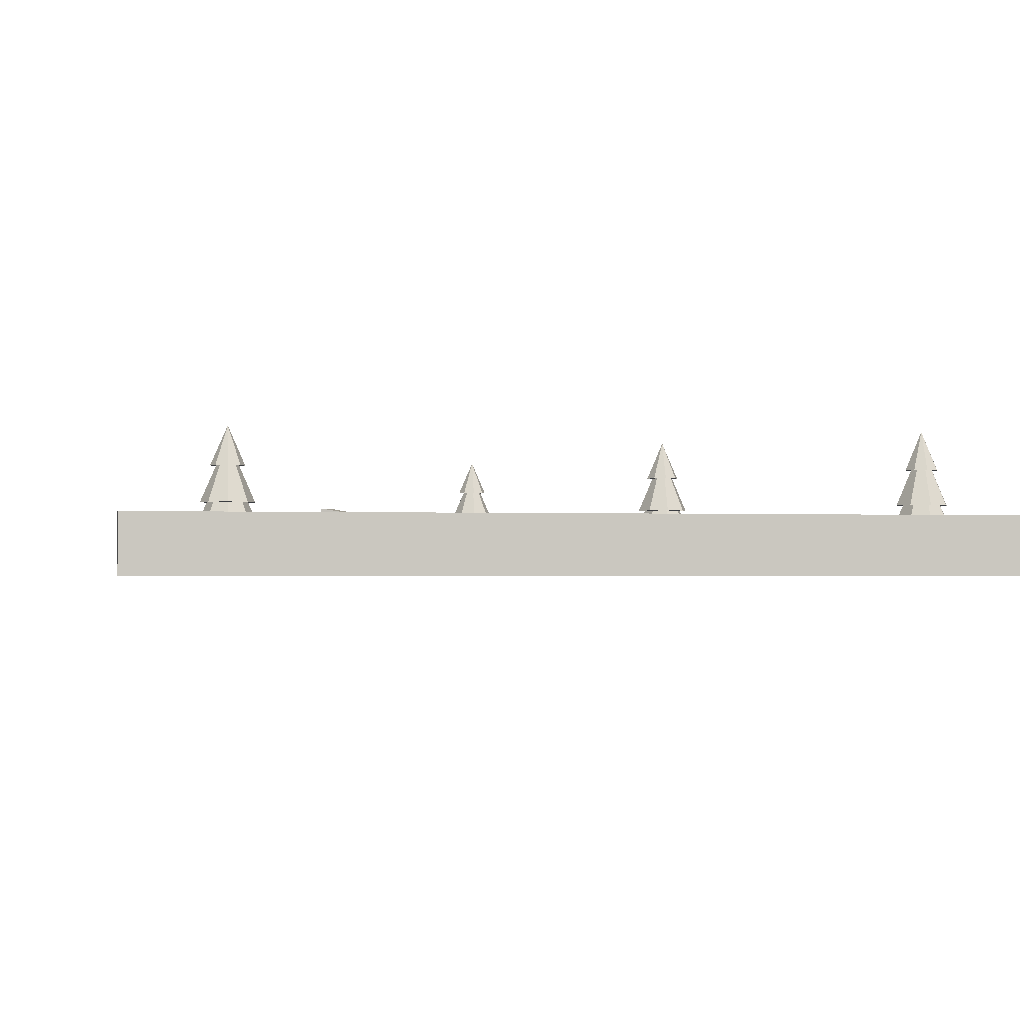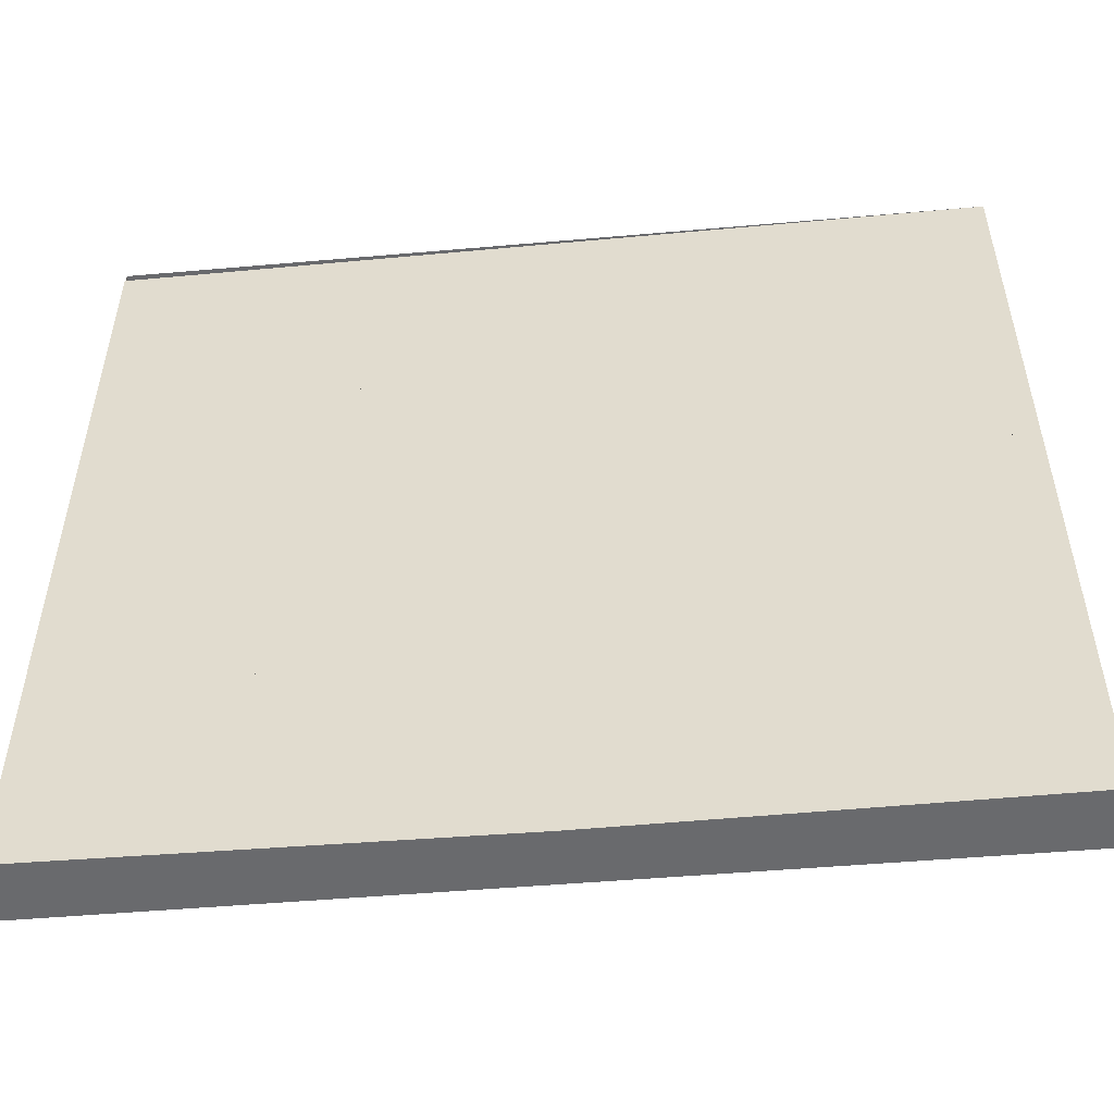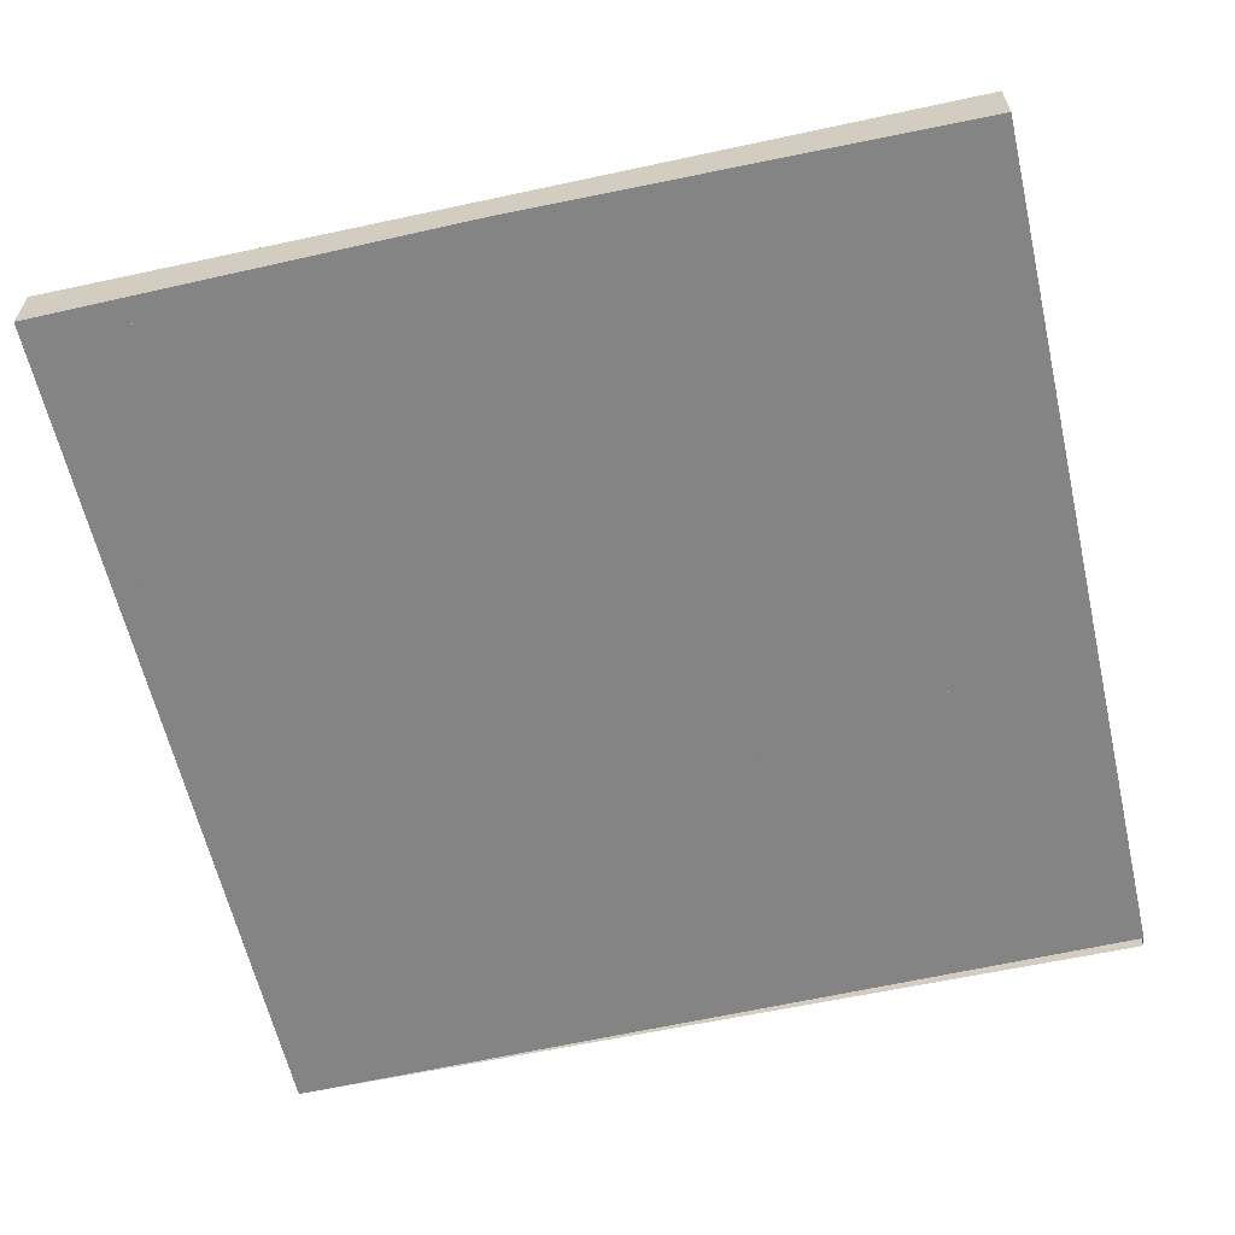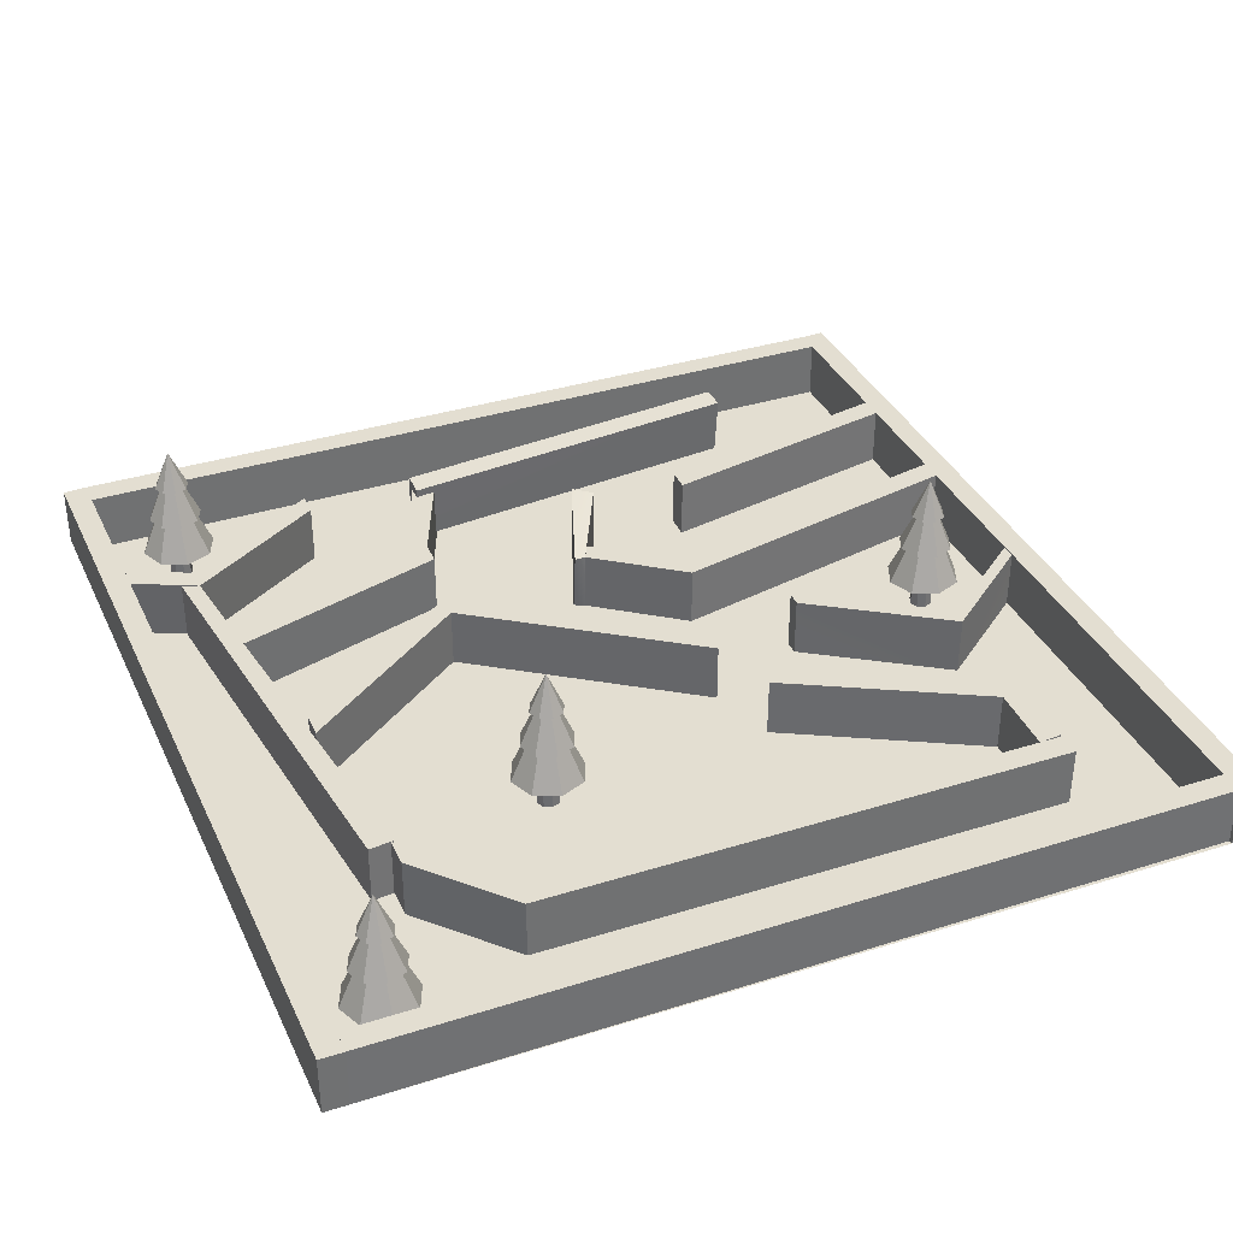
<metadata>
{"format":"obj","ext":"obj","renderer":"f3d","projection":"perspective","resolution":1024,"background":"white","views":[{"elev":-1.6,"azim":-9.1,"up":"+Y"},{"elev":-53.2,"azim":5.7,"up":"+Z"},{"elev":-61.5,"azim":-167.0,"up":"+Y"},{"elev":36.2,"azim":67.7,"up":"+Y"}]}
</metadata>
<code>
g default
v 11.25 2.501 6.751
v 13.18 2.501 7.548
v 13.98 2.501 9.475
v 13.18 2.501 11.4
v 11.25 2.501 12.2
v 11.25 8.787 9.475
v 9.324 2.501 11.4
v 8.526 2.501 9.475
v 9.324 2.501 7.548
v 11.25 0.005939 8.652
v 11.25 3.019 8.652
v 11.83 0.005939 8.893
v 11.83 3.019 8.893
v 12.07 0.005939 9.475
v 12.07 3.019 9.475
v 11.83 0.005939 10.06
v 11.83 3.019 10.06
v 11.25 0.005939 10.3
v 11.25 3.019 10.3
v 10.67 0.005939 10.06
v 10.67 3.019 10.06
v 10.43 0.005939 9.475
v 10.43 3.019 9.475
v 10.67 0.005939 8.893
v 10.67 3.019 8.893
v 11.25 5.35 7.482
v 12.66 5.35 8.066
v 13.24 5.35 9.475
v 12.66 5.35 10.88
v 11.25 5.35 11.47
v 11.25 9.947 9.475
v 9.842 5.35 10.88
v 9.258 5.35 9.475
v 9.842 5.35 8.066
v 11.25 8.031 8.209
v 12.15 8.031 8.58
v 12.52 8.031 9.475
v 12.15 8.031 10.37
v 11.25 8.031 10.74
v 11.25 10.95 9.475
v 10.36 8.031 10.37
v 9.985 8.031 9.475
v 10.36 8.031 8.58
v -25 2.501 23.29
v -23.08 2.501 24.09
v -22.28 2.501 26.02
v -23.08 2.501 27.94
v -25 2.501 28.74
v -25 8.787 26.02
v -26.93 2.501 27.94
v -27.73 2.501 26.02
v -26.93 2.501 24.09
v -25 0.005939 25.19
v -25 3.019 25.19
v -24.42 0.005939 25.44
v -24.42 3.019 25.44
v -24.18 0.005939 26.02
v -24.18 3.019 26.02
v -24.42 0.005939 26.6
v -24.42 3.019 26.6
v -25 0.005939 26.84
v -25 3.019 26.84
v -25.58 0.005939 26.6
v -25.58 3.019 26.6
v -25.83 0.005939 26.02
v -25.83 3.019 26.02
v -25.58 0.005939 25.44
v -25.58 3.019 25.44
v -25 5.35 24.02
v -23.59 5.35 24.61
v -23.01 5.35 26.02
v -23.59 5.35 27.43
v -25 5.35 28.01
v -25 9.947 26.02
v -26.41 5.35 27.43
v -27 5.35 26.02
v -26.41 5.35 24.61
v -25 8.031 24.75
v -24.11 8.031 25.12
v -23.74 8.031 26.02
v -24.11 8.031 26.91
v -25 8.031 27.28
v -25 10.95 26.02
v -25.9 8.031 26.91
v -26.27 8.031 26.02
v -25.9 8.031 25.12
v -32.75 0.00594 32.37
v 33 0.00594 32.37
v -32.75 0.00594 -32.67
v 33 0.00594 -33.37
v 0.8153 0.00594 -1.29
v -32.75 0.00594 -1.29
v 33 0.00594 -1.29
v 1.211 0.00594 32.37
v 0.8095 0.00594 -33.37
v -16.21 0.00594 15.88
v -16.31 0.00594 -16.9
v 16.66 0.00594 16.07
v 16.56 0.00594 -16.89
v -10.8 0.00594 -1.346
v -9.007 0.00594 -1.346
v -10.8 4.487 -1.346
v -9.007 4.487 -1.346
v -10.8 4.487 -31.14
v -9.007 4.487 -31.14
v -10.8 0.00594 -31.14
v -9.007 0.00594 -31.14
v -5.891 4.487 -8.012
v -5.891 0.00594 -8.012
v -4.103 4.487 -8.012
v -4.103 0.00594 -8.012
v -9.414 0.00594 -0.5327
v -9.007 0.00594 -1.346
v -9.007 4.487 -0.5327
v -9.007 4.487 -1.346
v -16.25 5.791 -3.098
v -15.13 5.791 -4.497
v -16.25 1.311 -3.098
v -15.13 1.311 -4.497
v -20.41 0.00594 31.13
v -18.62 0.00594 31.13
v -20.41 4.487 31.13
v -18.62 4.487 31.13
v -24.78 4.487 15.91
v -22.99 4.487 15.91
v -24.78 0.00594 15.91
v -22.99 0.00594 15.91
v -18.2 4.487 26.43
v -18.2 0.00594 25.55
v -16.41 4.487 26.43
v -16.41 0.00594 26.43
v -17.07 0.00594 -12.1
v -15.28 0.00594 -12.06
v -17.07 4.487 -12.1
v -15.28 4.487 -12.06
v -20.96 4.487 -31.06
v -19.17 4.487 -31.06
v -20.96 0.00594 -31.06
v -19.17 0.00594 -31.06
v -32.75 0.00594 -32.67
v -32.64 0.00594 -30.89
v -32.75 4.487 -32.67
v -32.64 4.487 -30.89
v 33 4.487 -33.37
v 33 4.487 -31.59
v 33 0.00594 -33.37
v 33 0.00594 -31.59
v -32.75 0.00594 31.28
v -32.64 0.00594 33.07
v -32.75 4.487 31.28
v -32.64 4.487 33.07
v 33 4.487 30.58
v 33 4.487 32.37
v 33 0.00594 30.58
v 33 0.00594 32.37
v -30.86 0.00594 -30.98
v -32.64 0.00594 -30.89
v -30.86 4.487 -30.98
v -32.64 4.487 -30.89
v -30.8 4.487 31.28
v -32.75 4.487 31.28
v -30.8 0.00594 31.28
v -32.75 0.00594 31.28
v 32.71 0.00594 -31.59
v 30.92 0.00594 -31.59
v 32.71 4.487 -31.59
v 30.92 4.487 -31.59
v 33 4.487 30.58
v 31.21 4.487 30.58
v 33 0.00594 30.58
v 31.21 0.00594 30.58
v -10.02 0.00594 25.58
v -8.237 0.00594 25.35
v -10.02 4.487 25.61
v -8.237 4.487 25.33
v -14.88 4.487 9.186
v -13.09 4.487 9.224
v -14.88 0.00594 9.186
v -13.09 0.00594 9.224
v -22.46 0.00594 5.987
v -22.76 0.00594 7.75
v -22.46 4.487 5.987
v -22.76 4.487 7.75
v -14.88 4.487 9.186
v -14.37 4.487 10.95
v -14.88 0.00594 9.186
v -14.37 0.00594 10.95
v -23.55 0.7366 7.75
v -21.78 0.6415 7.75
v -23.33 5.21 7.75
v -21.55 5.115 7.75
v -26.79 4.928 -19.33
v -25.01 4.833 -19.49
v -27.01 0.4552 -19.21
v -25.23 0.3601 -19.36
v 16.38 0.00594 23.89
v 16.2 0.00594 22.11
v 16.38 4.487 23.89
v 16.2 4.487 22.11
v -16.89 4.487 27.7
v -16.41 4.487 26.43
v -16.89 0.00594 27.7
v -16.41 0.00594 26.43
v 1.791 0.00594 23.53
v 3.577 0.00594 23.53
v 1.791 4.487 23.53
v 3.577 4.487 23.53
v 3.443 4.487 -6.043
v 5.229 4.487 -5.949
v 3.443 0.00594 -6.043
v 5.229 0.00594 -5.949
v -6.133 0.00594 10.32
v -6.146 4.487 10.32
v -7.855 0.00594 10.32
v -7.918 4.487 10.32
v 2.88 0.00594 -31.25
v 1.792 0.00594 -31.23
v 2.88 4.487 -31.25
v 1.792 4.487 -31.23
v 2.317 4.487 -13.55
v 1.228 4.487 -13.58
v 2.317 0.00594 -13.55
v 1.228 0.00594 -13.58
v 7.906 0.00594 -23.66
v 7.914 4.487 -23.66
v 8.955 0.00594 -23.68
v 8.993 4.487 -23.68
v 17.91 0.00594 -22.02
v 16.36 0.00594 -22.92
v 17.91 4.487 -22.02
v 16.36 4.487 -22.92
v 10.22 4.487 -7.631
v 8.669 4.487 -8.528
v 10.22 0.00594 -7.631
v 8.669 0.00594 -8.528
v 23.27 0.00594 -21.88
v 23.09 0.00594 -23.66
v 23.27 4.487 -21.88
v 23.09 4.487 -23.66
v 17.91 4.487 -22.02
v 16.36 4.487 -22.92
v 17.91 0.00594 -22.02
v 16.36 0.00594 -22.92
v 16.2 0.00594 22.28
v 18.4 0.00594 22.28
v 16.2 4.487 22.28
v 18.4 4.487 22.28
v 23.27 4.487 -23.66
v 25.06 4.487 -23.66
v 23.27 0.00594 -23.66
v 25.06 0.00594 -23.66
v 25.07 0.00594 16.24
v 25.08 4.487 16.24
v 23.29 0.00594 16.24
v 23.29 4.487 16.24
v 27.47 2.501 24.02
v 29.39 2.501 24.81
v 30.19 2.501 26.74
v 29.39 2.501 28.67
v 27.47 2.501 29.47
v 27.47 8.787 26.74
v 25.54 2.501 28.67
v 24.74 2.501 26.74
v 25.54 2.501 24.81
v 27.47 0.005939 25.92
v 27.47 3.019 25.92
v 28.05 0.005939 26.16
v 28.05 3.019 26.16
v 28.29 0.005939 26.74
v 28.29 3.019 26.74
v 28.05 0.005939 27.32
v 28.05 3.019 27.32
v 27.47 0.005939 27.56
v 27.47 3.019 27.56
v 26.88 0.005939 27.32
v 26.88 3.019 27.32
v 26.64 0.005939 26.74
v 26.64 3.019 26.74
v 26.88 0.005939 26.16
v 26.88 3.019 26.16
v 27.47 5.35 24.75
v 28.87 5.35 25.33
v 29.46 5.35 26.74
v 28.87 5.35 28.15
v 27.47 5.35 28.73
v 27.47 9.947 26.74
v 26.06 5.35 28.15
v 25.47 5.35 26.74
v 26.06 5.35 25.33
v 27.47 8.031 25.48
v 28.36 8.031 25.85
v 28.73 8.031 26.74
v 28.36 8.031 27.64
v 27.47 8.031 28.01
v 27.47 10.95 26.74
v 26.57 8.031 27.64
v 26.2 8.031 26.74
v 26.57 8.031 25.85
v 0.1419 2.501 -27.96
v 2.068 2.501 -27.16
v 2.866 2.501 -25.24
v 2.068 2.501 -23.31
v 0.1419 2.501 -22.51
v 0.1419 8.787 -25.24
v -1.785 2.501 -23.31
v -2.583 2.501 -25.24
v -1.785 2.501 -27.16
v 0.1419 0.005939 -26.06
v 0.1419 3.019 -26.06
v 0.724 0.005939 -25.82
v 0.724 3.019 -25.82
v 0.9651 0.005939 -25.24
v 0.9651 3.019 -25.24
v 0.724 0.005939 -24.66
v 0.724 3.019 -24.66
v 0.1419 0.005939 -24.41
v 0.1419 3.019 -24.41
v -0.4402 0.005939 -24.66
v -0.4402 3.019 -24.66
v -0.6813 0.005939 -25.24
v -0.6813 3.019 -25.24
v -0.4402 0.005939 -25.82
v -0.4402 3.019 -25.82
v 0.1419 5.35 -27.23
v 1.551 5.35 -26.65
v 2.135 5.35 -25.24
v 1.551 5.35 -23.83
v 0.1419 5.35 -23.25
v 0.1419 9.947 -25.24
v -1.267 5.35 -23.83
v -1.851 5.35 -25.24
v -1.267 5.35 -26.65
v 0.1419 8.031 -26.5
v 1.037 8.031 -26.13
v 1.408 8.031 -25.24
v 1.037 8.031 -24.34
v 0.1419 8.031 -23.97
v 0.1419 10.95 -25.24
v -0.7533 8.031 -24.34
v -1.124 8.031 -25.24
v -0.7533 8.031 -26.13
g polySurface75
f 8 6 9
f 1 6 2
f 7 6 8
f 5 6 7
f 4 6 5
f 3 6 4
f 9 6 1
f 2 6 3
f 1 2 9
f 2 3 9
f 3 4 9
f 4 5 9
f 5 7 9
f 7 8 9
f 10 11 12
f 12 11 13
f 12 13 14
f 14 13 15
f 14 15 16
f 16 15 17
f 16 17 18
f 18 17 19
f 18 19 20
f 20 19 21
f 20 21 22
f 22 21 23
f 13 11 15
f 11 25 15
f 25 23 15
f 23 21 15
f 21 19 15
f 19 17 15
f 24 25 10
f 10 25 11
f 22 23 24
f 24 23 25
f 33 31 34
f 26 31 27
f 32 31 33
f 30 31 32
f 29 31 30
f 28 31 29
f 34 31 26
f 27 31 28
f 26 27 34
f 27 28 34
f 28 29 34
f 29 30 34
f 30 32 34
f 32 33 34
f 42 40 43
f 35 40 36
f 41 40 42
f 39 40 41
f 38 40 39
f 37 40 38
f 43 40 35
f 36 40 37
f 35 36 43
f 36 37 43
f 37 38 43
f 38 39 43
f 39 41 43
f 41 42 43
f 51 49 52
f 44 49 45
f 50 49 51
f 48 49 50
f 47 49 48
f 46 49 47
f 52 49 44
f 45 49 46
f 44 45 52
f 45 46 52
f 46 47 52
f 47 48 52
f 48 50 52
f 50 51 52
f 53 54 55
f 55 54 56
f 55 56 57
f 57 56 58
f 57 58 59
f 59 58 60
f 59 60 61
f 61 60 62
f 61 62 63
f 63 62 64
f 63 64 65
f 65 64 66
f 56 54 58
f 54 68 58
f 68 66 58
f 66 64 58
f 64 62 58
f 62 60 58
f 67 68 53
f 53 68 54
f 65 66 67
f 67 66 68
f 76 74 77
f 69 74 70
f 75 74 76
f 73 74 75
f 72 74 73
f 71 74 72
f 77 74 69
f 70 74 71
f 69 70 77
f 70 71 77
f 71 72 77
f 72 73 77
f 73 75 77
f 75 76 77
f 85 83 86
f 78 83 79
f 84 83 85
f 82 83 84
f 81 83 82
f 80 83 81
f 86 83 78
f 79 83 80
f 78 79 86
f 79 80 86
f 80 81 86
f 81 82 86
f 82 84 86
f 84 85 86
f 96 92 87
f 94 96 87
f 98 94 88
f 92 97 89
f 97 95 89
f 93 99 91
f 93 98 88
f 99 95 91
f 96 94 91
f 92 96 91
f 97 92 91
f 95 97 91
f 98 93 91
f 94 98 91
f 99 93 90
f 95 99 90
f 102 100 103
f 103 100 101
f 102 103 108
f 108 103 110
f 106 104 107
f 107 104 105
f 110 111 105
f 105 111 107
f 109 100 108
f 108 100 102
f 106 109 104
f 104 109 108
f 110 105 108
f 108 105 104
f 111 110 101
f 101 110 103
f 112 113 114
f 114 113 115
f 118 116 119
f 119 116 117
f 113 119 115
f 115 119 117
f 112 114 118
f 118 114 116
f 115 117 114
f 114 117 116
f 122 120 123
f 123 120 121
f 122 123 128
f 128 123 130
f 126 124 127
f 127 124 125
f 130 131 125
f 125 131 127
f 129 120 128
f 128 120 122
f 126 129 124
f 124 129 128
f 130 125 128
f 128 125 124
f 131 130 121
f 121 130 123
f 134 132 135
f 135 132 133
f 138 136 139
f 139 136 137
f 135 133 137
f 137 133 139
f 138 132 136
f 136 132 134
f 135 137 134
f 134 137 136
f 142 140 143
f 143 140 141
f 146 144 147
f 147 144 145
f 143 141 145
f 145 141 147
f 146 140 144
f 144 140 142
f 142 143 144
f 144 143 145
f 150 148 151
f 151 148 149
f 154 152 155
f 155 152 153
f 151 149 153
f 153 149 155
f 154 148 152
f 152 148 150
f 150 151 152
f 152 151 153
f 158 156 159
f 159 156 157
f 162 160 163
f 163 160 161
f 159 157 161
f 161 157 163
f 162 156 160
f 160 156 158
f 158 159 160
f 160 159 161
f 166 164 167
f 167 164 165
f 170 168 171
f 171 168 169
f 167 165 169
f 169 165 171
f 170 164 168
f 168 164 166
f 166 167 168
f 168 167 169
f 174 172 175
f 175 172 173
f 178 176 179
f 179 176 177
f 175 173 177
f 177 173 179
f 178 172 176
f 176 172 174
f 174 175 176
f 176 175 177
f 182 180 183
f 183 180 181
f 186 184 187
f 187 184 185
f 183 181 185
f 185 181 187
f 186 180 184
f 184 180 182
f 182 183 184
f 184 183 185
f 190 188 191
f 191 188 189
f 194 192 195
f 195 192 193
f 191 189 193
f 193 189 195
f 194 188 192
f 192 188 190
f 191 193 190
f 190 193 192
f 198 196 199
f 199 196 197
f 202 200 203
f 203 200 201
f 199 197 201
f 201 197 203
f 202 196 200
f 200 196 198
f 198 199 200
f 200 199 201
f 207 206 205
f 205 206 204
f 211 210 209
f 209 210 208
f 212 213 205
f 205 213 207
f 215 214 206
f 206 214 204
f 215 206 213
f 213 206 207
f 213 212 209
f 209 212 211
f 215 213 208
f 208 213 209
f 215 208 214
f 214 208 210
f 219 218 217
f 217 218 216
f 223 222 221
f 221 222 220
f 224 225 217
f 217 225 219
f 227 226 218
f 218 226 216
f 227 218 225
f 225 218 219
f 225 224 221
f 221 224 223
f 227 225 220
f 220 225 221
f 227 220 226
f 226 220 222
f 230 228 231
f 231 228 229
f 234 232 235
f 235 232 233
f 231 229 233
f 233 229 235
f 234 228 232
f 232 228 230
f 231 233 230
f 230 233 232
f 238 236 239
f 239 236 237
f 242 240 243
f 243 240 241
f 239 237 241
f 241 237 243
f 242 236 240
f 240 236 238
f 238 239 240
f 240 239 241
f 247 246 245
f 245 246 244
f 251 250 249
f 249 250 248
f 253 252 249
f 249 252 251
f 254 255 250
f 250 255 248
f 255 253 248
f 248 253 249
f 255 254 246
f 246 254 244
f 253 255 247
f 247 255 246
f 252 253 245
f 245 253 247
f 263 261 264
f 256 261 257
f 262 261 263
f 260 261 262
f 259 261 260
f 258 261 259
f 264 261 256
f 257 261 258
f 256 257 264
f 257 258 264
f 258 259 264
f 259 260 264
f 260 262 264
f 262 263 264
f 265 266 267
f 267 266 268
f 267 268 269
f 269 268 270
f 269 270 271
f 271 270 272
f 271 272 273
f 273 272 274
f 273 274 275
f 275 274 276
f 275 276 277
f 277 276 278
f 268 266 270
f 266 280 270
f 280 278 270
f 278 276 270
f 276 274 270
f 274 272 270
f 279 280 265
f 265 280 266
f 277 278 279
f 279 278 280
f 288 286 289
f 281 286 282
f 287 286 288
f 285 286 287
f 284 286 285
f 283 286 284
f 289 286 281
f 282 286 283
f 281 282 289
f 282 283 289
f 283 284 289
f 284 285 289
f 285 287 289
f 287 288 289
f 297 295 298
f 290 295 291
f 296 295 297
f 294 295 296
f 293 295 294
f 292 295 293
f 298 295 290
f 291 295 292
f 290 291 298
f 291 292 298
f 292 293 298
f 293 294 298
f 294 296 298
f 296 297 298
f 306 304 307
f 299 304 300
f 305 304 306
f 303 304 305
f 302 304 303
f 301 304 302
f 307 304 299
f 300 304 301
f 299 300 307
f 300 301 307
f 301 302 307
f 302 303 307
f 303 305 307
f 305 306 307
f 308 309 310
f 310 309 311
f 310 311 312
f 312 311 313
f 312 313 314
f 314 313 315
f 314 315 316
f 316 315 317
f 316 317 318
f 318 317 319
f 318 319 320
f 320 319 321
f 311 309 313
f 309 323 313
f 323 321 313
f 321 319 313
f 319 317 313
f 317 315 313
f 322 323 308
f 308 323 309
f 320 321 322
f 322 321 323
f 331 329 332
f 324 329 325
f 330 329 331
f 328 329 330
f 327 329 328
f 326 329 327
f 332 329 324
f 325 329 326
f 324 325 332
f 325 326 332
f 326 327 332
f 327 328 332
f 328 330 332
f 330 331 332
f 340 338 341
f 333 338 334
f 339 338 340
f 337 338 339
f 336 338 337
f 335 338 336
f 341 338 333
f 334 338 335
f 333 334 341
f 334 335 341
f 335 336 341
f 336 337 341
f 337 339 341
f 339 340 341

</code>
